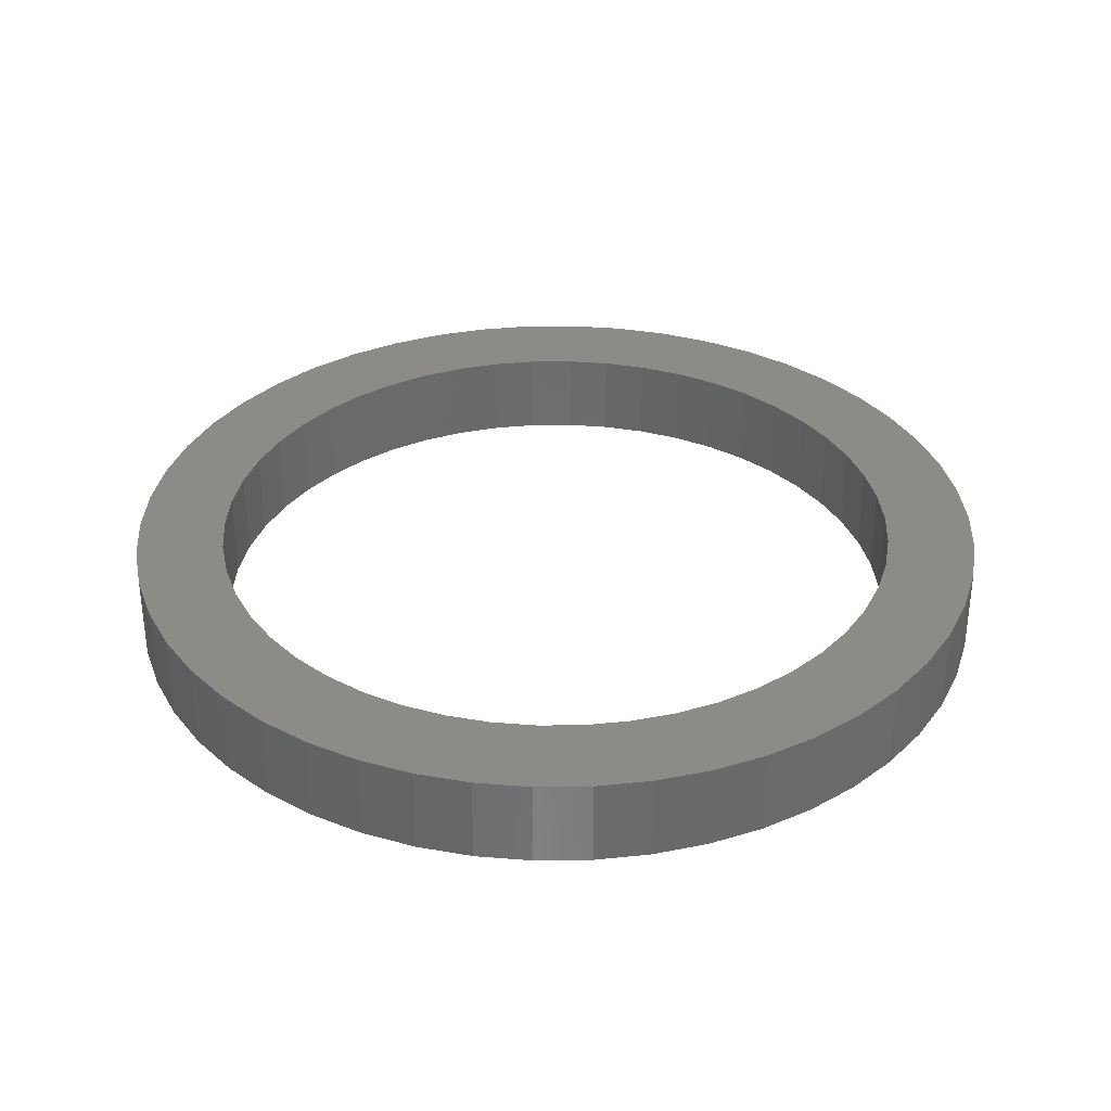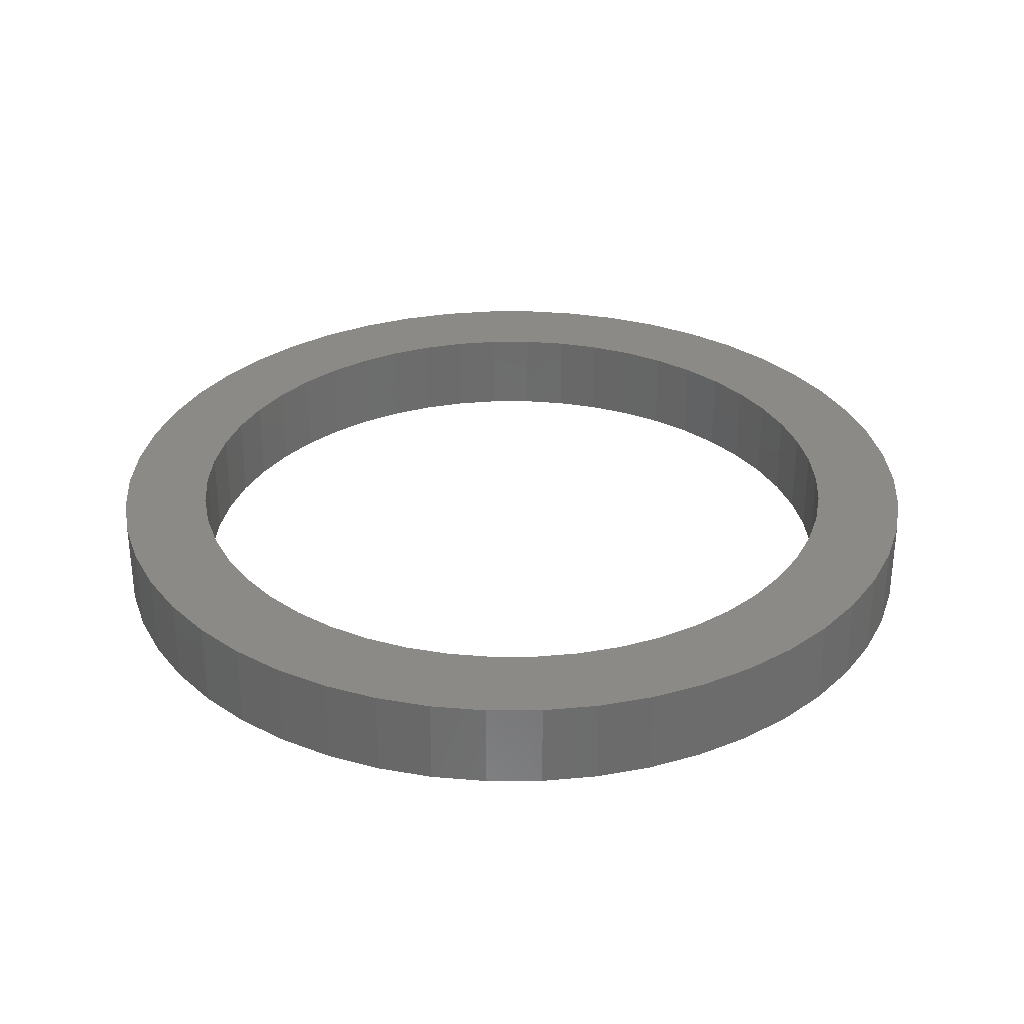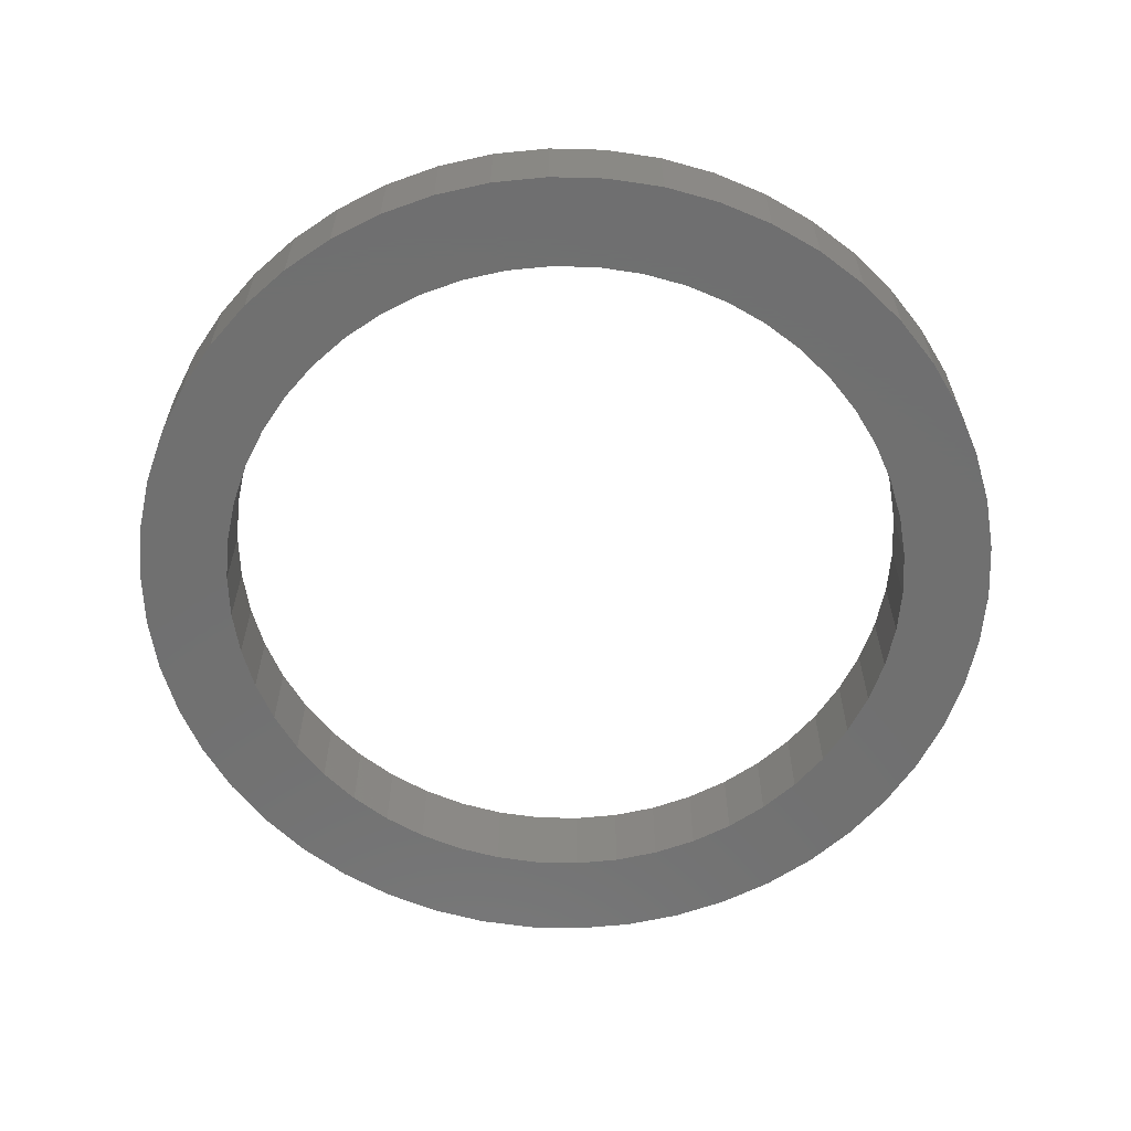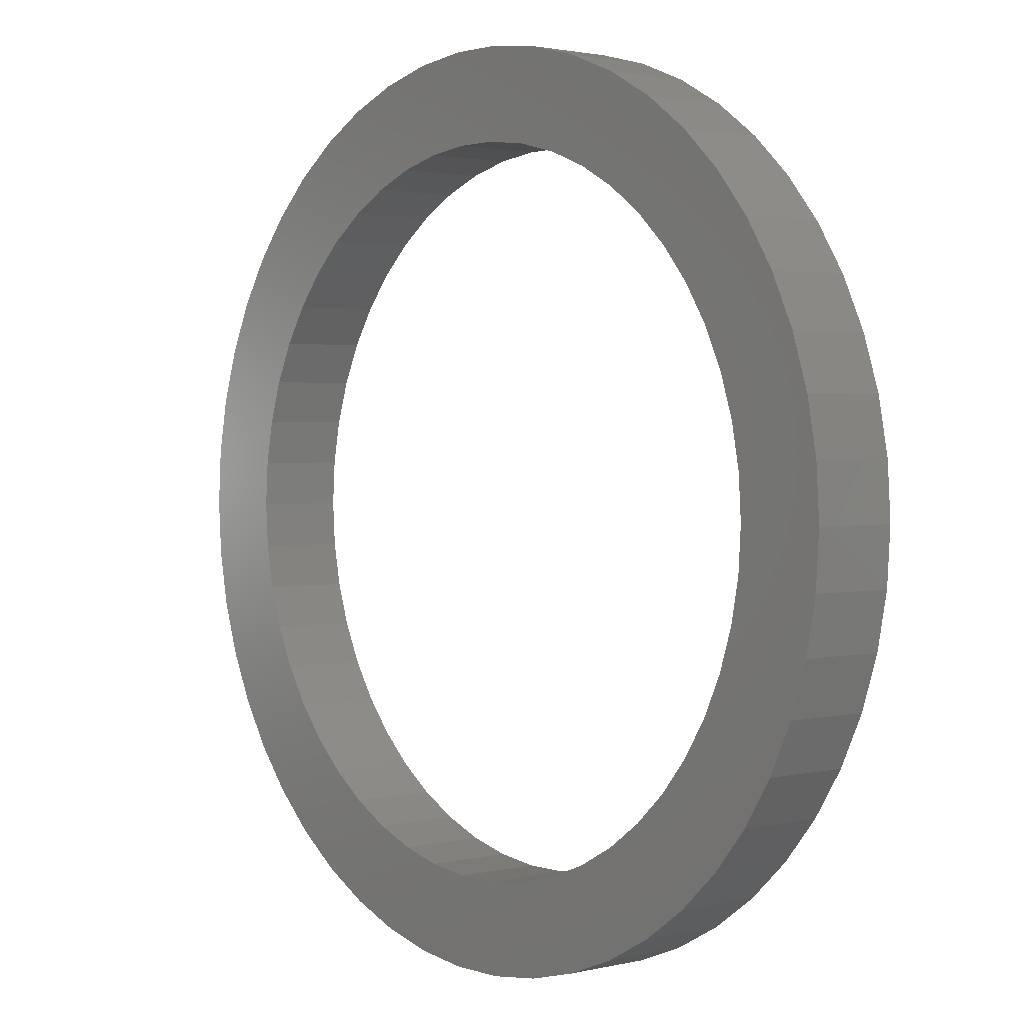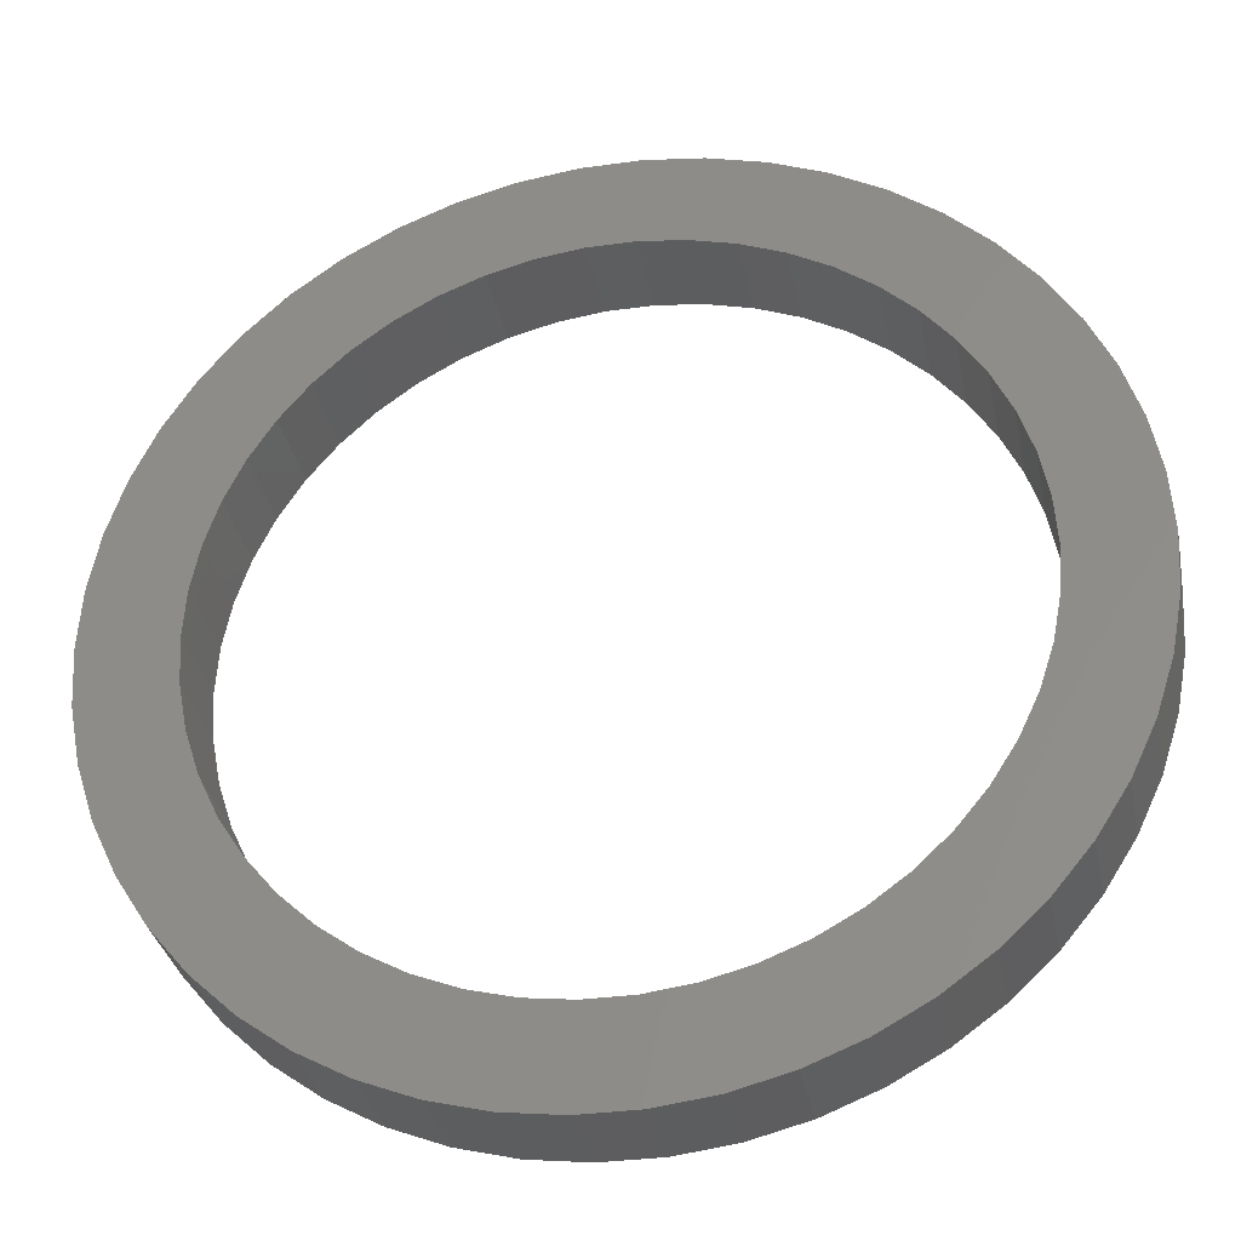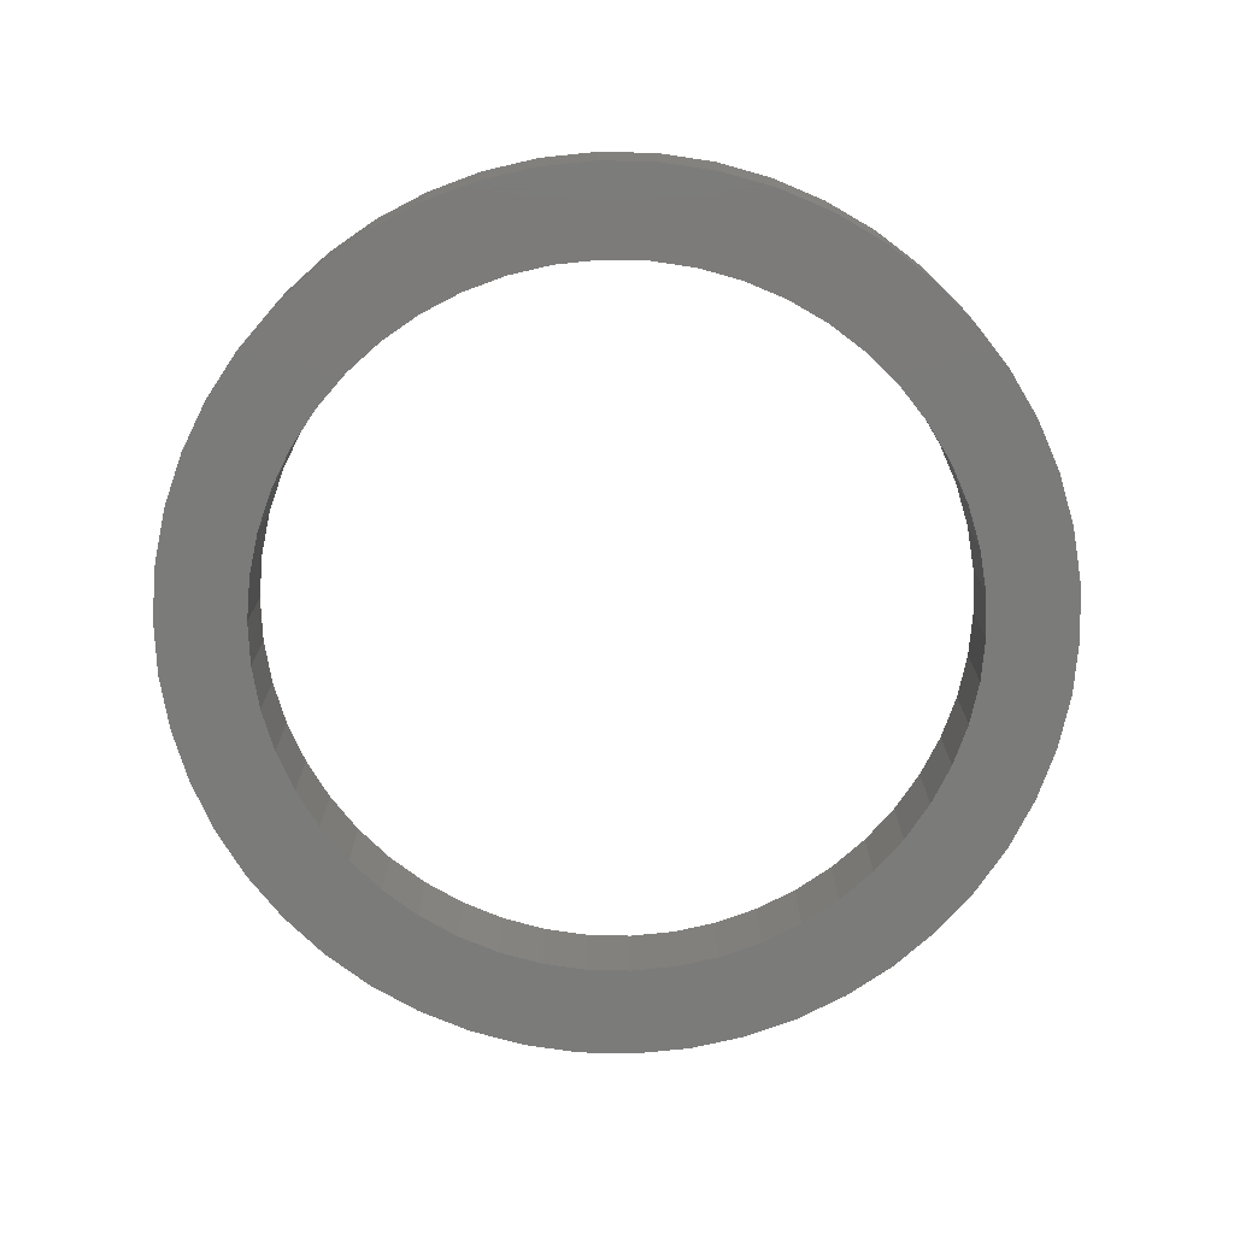
<metadata>
{"format":"stl","ext":"stl","renderer":"f3d","projection":"perspective","resolution":1024,"background":"white","views":[{"elev":33.8,"azim":-58.5,"up":"+Z"},{"elev":31.6,"azim":-29.1,"up":"+Z"},{"elev":-62.0,"azim":84.9,"up":"+Z"},{"elev":1.9,"azim":-130.3,"up":"+Y"},{"elev":-32.7,"azim":11.1,"up":"+Y"},{"elev":-74.3,"azim":56.3,"up":"+Z"}]}
</metadata>
<code>
# stl→obj: 200 verts, 400 faces
v 50.2 0 10
v 49.8 6.292 0
v 49.8 6.292 10
v 50.2 0 0
v -50.2 0 0
v -49.8 6.292 10
v -49.8 6.292 0
v -50.2 0 10
v 3.152 50.1 0
v -3.152 50.1 10
v 3.152 50.1 10
v -3.152 50.1 0
v -3.152 -50.1 0
v 3.152 -50.1 10
v -3.152 -50.1 10
v 3.152 -50.1 0
v 36.59 34.36 0
v 32 38.68 10
v 36.59 34.36 10
v 32 38.68 0
v -32 38.68 0
v -36.59 34.36 10
v -32 38.68 10
v -36.59 34.36 0
v -15.51 47.74 0
v -21.37 45.42 10
v -15.51 47.74 10
v -21.37 45.42 0
v 40.61 -29.51 10
v 43.99 -24.18 0
v 43.99 -24.18 10
v 40.61 -29.51 0
v 46.67 18.48 10
v 43.99 24.18 0
v 43.99 24.18 10
v 46.67 18.48 0
v 48.62 12.48 0
v 48.62 12.48 10
v 21.37 45.42 0
v 15.51 47.74 10
v 21.37 45.42 10
v 15.51 47.74 0
v 9.407 49.31 10
v 9.407 49.31 0
v 26.9 42.39 0
v 26.9 42.39 10
v -46.67 18.48 0
v -43.99 24.18 10
v -43.99 24.18 0
v -46.67 18.48 10
v -48.62 12.48 0
v -48.62 12.48 10
v -9.407 49.31 10
v -9.407 49.31 0
v 9.407 -49.31 10
v 9.407 -49.31 0
v 15.51 -47.74 0
v 21.37 -45.42 10
v 15.51 -47.74 10
v 21.37 -45.42 0
v 40.61 29.51 10
v 40.61 29.51 0
v -40.61 29.51 10
v -40.61 29.51 0
v 40 0 10
v 39.68 5.013 10
v 49.8 -6.292 10
v 38.74 9.948 10
v 39.68 -5.013 10
v 37.19 14.72 10
v 48.62 -12.48 10
v 35.05 19.27 10
v 38.74 -9.948 10
v 46.67 -18.48 10
v 32.36 23.51 10
v 29.16 27.38 10
v 25.5 30.82 10
v 21.43 33.77 10
v 17.03 36.19 10
v 12.36 38.04 10
v 7.495 39.29 10
v 2.512 39.92 10
v -2.512 39.92 10
v -7.495 39.29 10
v -12.36 38.04 10
v -17.03 36.19 10
v -21.43 33.77 10
v -26.9 42.39 10
v -25.5 30.82 10
v -29.16 27.38 10
v -32.36 23.51 10
v -35.05 19.27 10
v -37.19 14.72 10
v -38.74 9.948 10
v 37.19 -14.72 10
v 35.05 -19.27 10
v 32.36 -23.51 10
v 36.59 -34.36 10
v 29.16 -27.38 10
v 32 -38.68 10
v 25.5 -30.82 10
v 26.9 -42.39 10
v 21.43 -33.77 10
v 17.03 -36.19 10
v 12.36 -38.04 10
v 7.495 -39.29 10
v 2.512 -39.92 10
v -2.512 -39.92 10
v -7.495 -39.29 10
v -9.407 -49.31 10
v -12.36 -38.04 10
v -15.51 -47.74 10
v -17.03 -36.19 10
v -21.37 -45.42 10
v -21.43 -33.77 10
v -26.9 -42.39 10
v -25.5 -30.82 10
v -32 -38.68 10
v -29.16 -27.38 10
v -36.59 -34.36 10
v -32.36 -23.51 10
v -40.61 -29.51 10
v -35.05 -19.27 10
v -43.99 -24.18 10
v -37.19 -14.72 10
v -46.67 -18.48 10
v -38.74 -9.948 10
v -48.62 -12.48 10
v -39.68 -5.013 10
v -49.8 -6.292 10
v -40 0 10
v -39.68 5.013 10
v -26.9 42.39 0
v 49.8 -6.292 0
v 26.9 -42.39 0
v 32 -38.68 0
v 36.59 -34.36 0
v 48.62 -12.48 0
v -36.59 -34.36 0
v -32 -38.68 0
v -43.99 -24.18 0
v -46.67 -18.48 0
v -40.61 -29.51 0
v 40 0 0
v 39.68 -5.013 0
v 38.74 -9.948 0
v 46.67 -18.48 0
v 39.68 5.013 0
v 37.19 -14.72 0
v 35.05 -19.27 0
v 38.74 9.948 0
v 32.36 -23.51 0
v 29.16 -27.38 0
v 25.5 -30.82 0
v 21.43 -33.77 0
v 17.03 -36.19 0
v 12.36 -38.04 0
v 7.495 -39.29 0
v 2.512 -39.92 0
v -2.512 -39.92 0
v -7.495 -39.29 0
v -9.407 -49.31 0
v -12.36 -38.04 0
v -15.51 -47.74 0
v -17.03 -36.19 0
v -21.37 -45.42 0
v -21.43 -33.77 0
v -26.9 -42.39 0
v -25.5 -30.82 0
v -29.16 -27.38 0
v -32.36 -23.51 0
v -35.05 -19.27 0
v -37.19 -14.72 0
v -38.74 -9.948 0
v 37.19 14.72 0
v 35.05 19.27 0
v 32.36 23.51 0
v 29.16 27.38 0
v 25.5 30.82 0
v 21.43 33.77 0
v 17.03 36.19 0
v 12.36 38.04 0
v 7.495 39.29 0
v 2.512 39.92 0
v -2.512 39.92 0
v -7.495 39.29 0
v -12.36 38.04 0
v -17.03 36.19 0
v -21.43 33.77 0
v -25.5 30.82 0
v -29.16 27.38 0
v -32.36 23.51 0
v -35.05 19.27 0
v -37.19 14.72 0
v -38.74 9.948 0
v -39.68 5.013 0
v -40 0 0
v -48.62 -12.48 0
v -39.68 -5.013 0
v -49.8 -6.292 0
f 1 2 3
f 2 1 4
f 5 6 7
f 6 5 8
f 9 10 11
f 10 9 12
f 13 14 15
f 14 13 16
f 17 18 19
f 18 17 20
f 21 22 23
f 22 21 24
f 25 26 27
f 26 25 28
f 29 30 31
f 30 29 32
f 33 34 35
f 34 33 36
f 3 37 38
f 37 3 2
f 39 40 41
f 40 39 42
f 42 43 40
f 43 42 44
f 45 41 46
f 41 45 39
f 47 48 49
f 48 47 50
f 51 50 47
f 50 51 52
f 12 53 10
f 53 12 54
f 16 55 14
f 55 16 56
f 57 58 59
f 58 57 60
f 38 36 33
f 36 38 37
f 61 17 19
f 17 61 62
f 35 62 61
f 62 35 34
f 44 11 43
f 11 44 9
f 20 46 18
f 46 20 45
f 49 63 64
f 63 49 48
f 64 22 24
f 22 64 63
f 7 52 51
f 52 7 6
f 65 1 3
f 66 3 38
f 1 65 67
f 68 38 33
f 69 67 65
f 70 33 35
f 67 69 71
f 72 35 61
f 73 71 69
f 71 73 74
f 3 66 65
f 38 68 66
f 33 70 68
f 75 61 19
f 35 72 70
f 61 75 72
f 76 19 18
f 19 76 75
f 77 18 46
f 18 77 76
f 46 78 77
f 41 78 46
f 41 79 78
f 40 79 41
f 40 80 79
f 43 80 40
f 43 81 80
f 11 81 43
f 11 82 81
f 11 83 82
f 10 83 11
f 10 84 83
f 53 84 10
f 53 85 84
f 27 85 53
f 27 86 85
f 26 86 27
f 26 87 86
f 88 87 26
f 87 88 89
f 23 89 88
f 89 23 90
f 22 90 23
f 90 22 91
f 63 91 22
f 91 63 92
f 48 92 63
f 92 48 93
f 93 50 94
f 50 93 48
f 95 74 73
f 74 95 31
f 96 31 95
f 31 96 29
f 97 29 96
f 29 97 98
f 99 98 97
f 98 99 100
f 101 100 99
f 100 101 102
f 103 102 101
f 103 58 102
f 104 58 103
f 104 59 58
f 105 59 104
f 105 55 59
f 106 55 105
f 106 14 55
f 107 14 106
f 108 14 107
f 108 15 14
f 109 15 108
f 109 110 15
f 111 110 109
f 111 112 110
f 113 112 111
f 113 114 112
f 115 114 113
f 116 115 117
f 115 116 114
f 118 117 119
f 117 118 116
f 120 119 121
f 122 121 123
f 119 120 118
f 124 123 125
f 126 125 127
f 128 127 129
f 121 122 120
f 130 129 131
f 52 94 50
f 94 52 132
f 123 124 122
f 6 132 52
f 125 126 124
f 132 6 131
f 127 128 126
f 8 131 6
f 129 130 128
f 131 8 130
f 28 88 26
f 88 28 133
f 133 23 88
f 23 133 21
f 54 27 53
f 27 54 25
f 67 4 1
f 4 67 134
f 60 102 58
f 102 60 135
f 136 98 100
f 98 136 137
f 71 134 67
f 134 71 138
f 139 118 120
f 118 139 140
f 141 126 142
f 126 141 124
f 143 124 141
f 124 143 122
f 144 4 134
f 145 134 138
f 4 144 2
f 146 138 147
f 148 2 144
f 149 147 30
f 2 148 37
f 150 30 32
f 151 37 148
f 37 151 36
f 134 145 144
f 138 146 145
f 147 149 146
f 152 32 137
f 30 150 149
f 32 152 150
f 153 137 136
f 137 153 152
f 154 136 135
f 136 154 153
f 135 155 154
f 60 155 135
f 60 156 155
f 57 156 60
f 57 157 156
f 56 157 57
f 56 158 157
f 16 158 56
f 16 159 158
f 16 160 159
f 13 160 16
f 13 161 160
f 162 161 13
f 162 163 161
f 164 163 162
f 164 165 163
f 166 165 164
f 166 167 165
f 168 167 166
f 167 168 169
f 140 169 168
f 169 140 170
f 139 170 140
f 170 139 171
f 143 171 139
f 171 143 172
f 141 172 143
f 172 141 173
f 173 142 174
f 142 173 141
f 175 36 151
f 36 175 34
f 176 34 175
f 34 176 62
f 177 62 176
f 62 177 17
f 178 17 177
f 17 178 20
f 179 20 178
f 20 179 45
f 180 45 179
f 180 39 45
f 181 39 180
f 181 42 39
f 182 42 181
f 182 44 42
f 183 44 182
f 183 9 44
f 184 9 183
f 185 9 184
f 185 12 9
f 186 12 185
f 186 54 12
f 187 54 186
f 187 25 54
f 188 25 187
f 188 28 25
f 189 28 188
f 133 189 190
f 189 133 28
f 21 190 191
f 190 21 133
f 24 191 192
f 64 192 193
f 191 24 21
f 49 193 194
f 47 194 195
f 51 195 196
f 192 64 24
f 7 196 197
f 198 174 142
f 174 198 199
f 193 49 64
f 200 199 198
f 194 47 49
f 199 200 197
f 195 51 47
f 5 197 200
f 196 7 51
f 197 5 7
f 31 147 74
f 147 31 30
f 98 32 29
f 32 98 137
f 166 112 114
f 112 166 164
f 168 114 116
f 114 168 166
f 139 122 143
f 122 139 120
f 142 128 198
f 128 142 126
f 56 59 55
f 59 56 57
f 135 100 102
f 100 135 136
f 74 138 71
f 138 74 147
f 162 15 110
f 15 162 13
f 140 116 118
f 116 140 168
f 198 130 200
f 130 198 128
f 200 8 5
f 8 200 130
f 164 110 112
f 110 164 162
f 144 66 148
f 66 144 65
f 131 196 132
f 196 131 197
f 185 82 83
f 82 185 184
f 159 108 107
f 108 159 160
f 179 76 77
f 76 179 178
f 191 89 90
f 89 191 190
f 188 85 86
f 85 188 187
f 152 96 150
f 96 152 97
f 175 72 176
f 72 175 70
f 148 68 151
f 68 148 66
f 176 75 177
f 75 176 72
f 182 79 80
f 79 182 181
f 183 80 81
f 80 183 182
f 181 78 79
f 78 181 180
f 93 193 92
f 193 93 194
f 91 191 90
f 191 91 192
f 94 194 93
f 194 94 195
f 186 83 84
f 83 186 185
f 158 107 106
f 107 158 159
f 151 70 175
f 70 151 68
f 177 76 178
f 76 177 75
f 184 81 82
f 81 184 183
f 180 77 78
f 77 180 179
f 92 192 91
f 192 92 193
f 132 195 94
f 195 132 196
f 189 86 87
f 86 189 188
f 190 87 89
f 87 190 189
f 187 84 85
f 84 187 186
f 145 65 144
f 65 145 69
f 153 97 152
f 97 153 99
f 149 73 146
f 73 149 95
f 146 69 145
f 69 146 73
f 119 171 121
f 171 119 170
f 153 101 99
f 101 153 154
f 150 95 149
f 95 150 96
f 125 174 127
f 174 125 173
f 156 105 104
f 105 156 157
f 157 106 105
f 106 157 158
f 163 113 111
f 113 163 165
f 161 111 109
f 111 161 163
f 121 172 123
f 172 121 171
f 123 173 125
f 173 123 172
f 127 199 129
f 199 127 174
f 129 197 131
f 197 129 199
f 154 103 101
f 103 154 155
f 155 104 103
f 104 155 156
f 165 115 113
f 115 165 167
f 167 117 115
f 117 167 169
f 169 119 117
f 119 169 170
f 160 109 108
f 109 160 161

</code>
